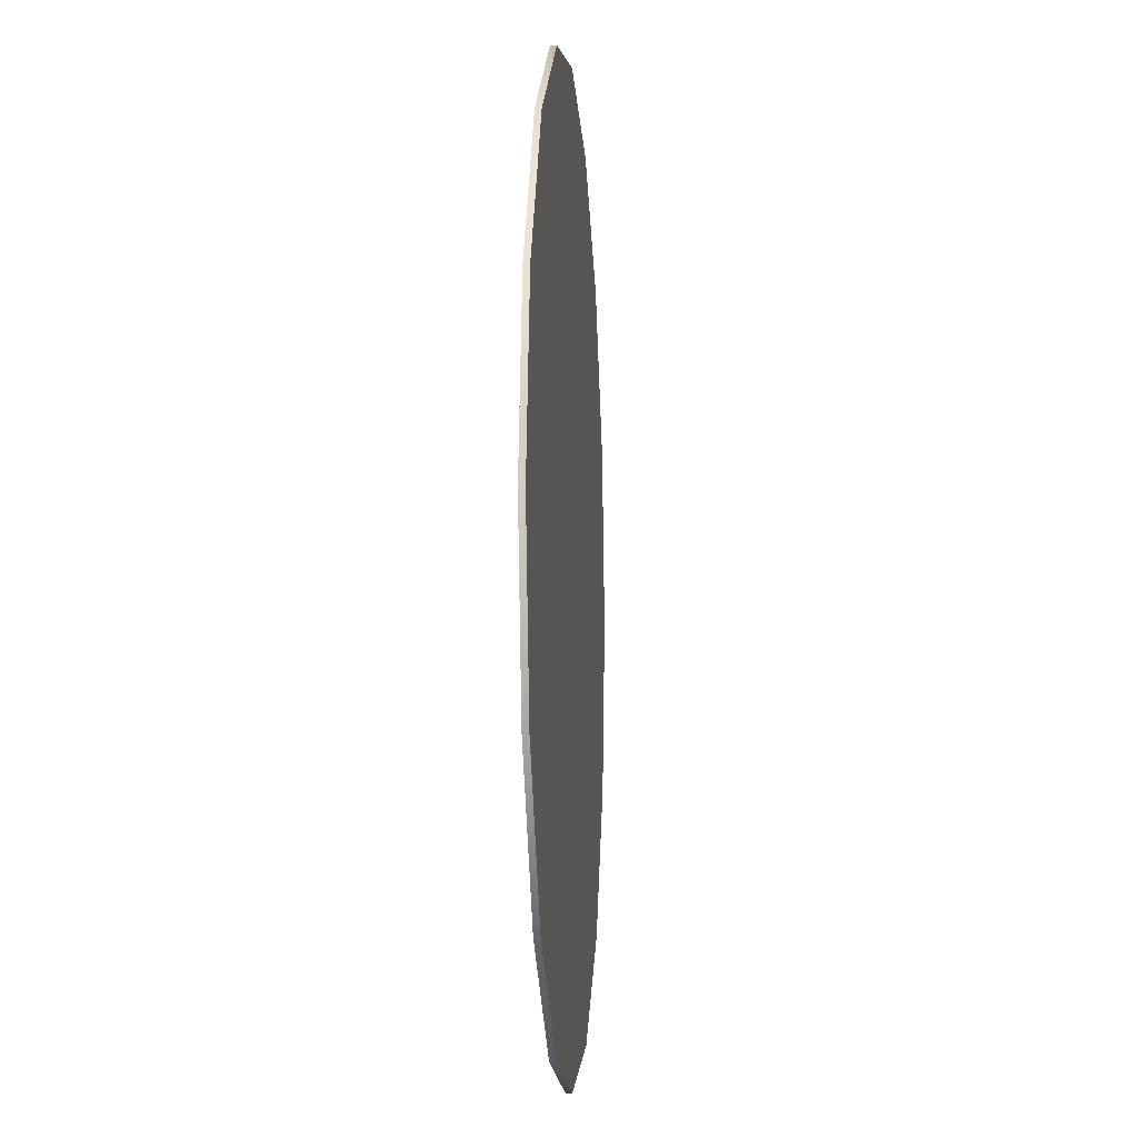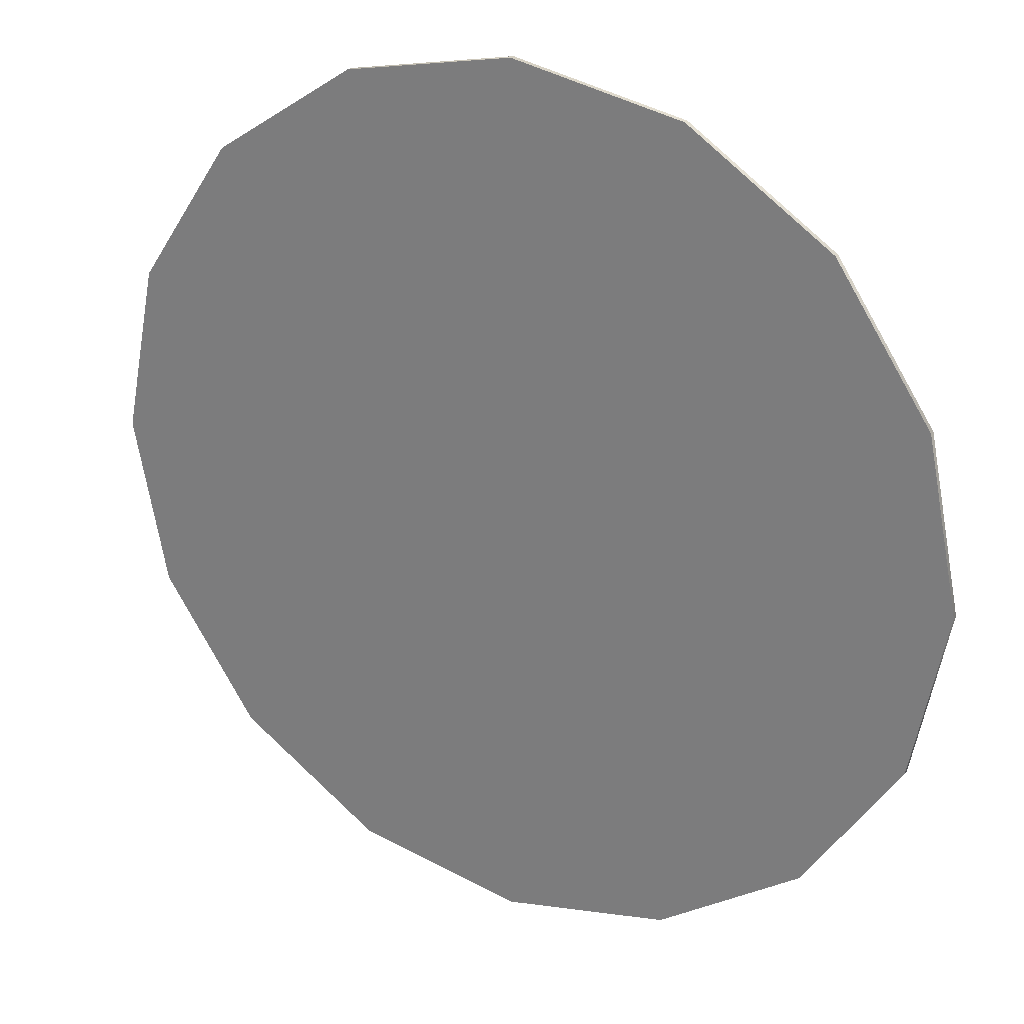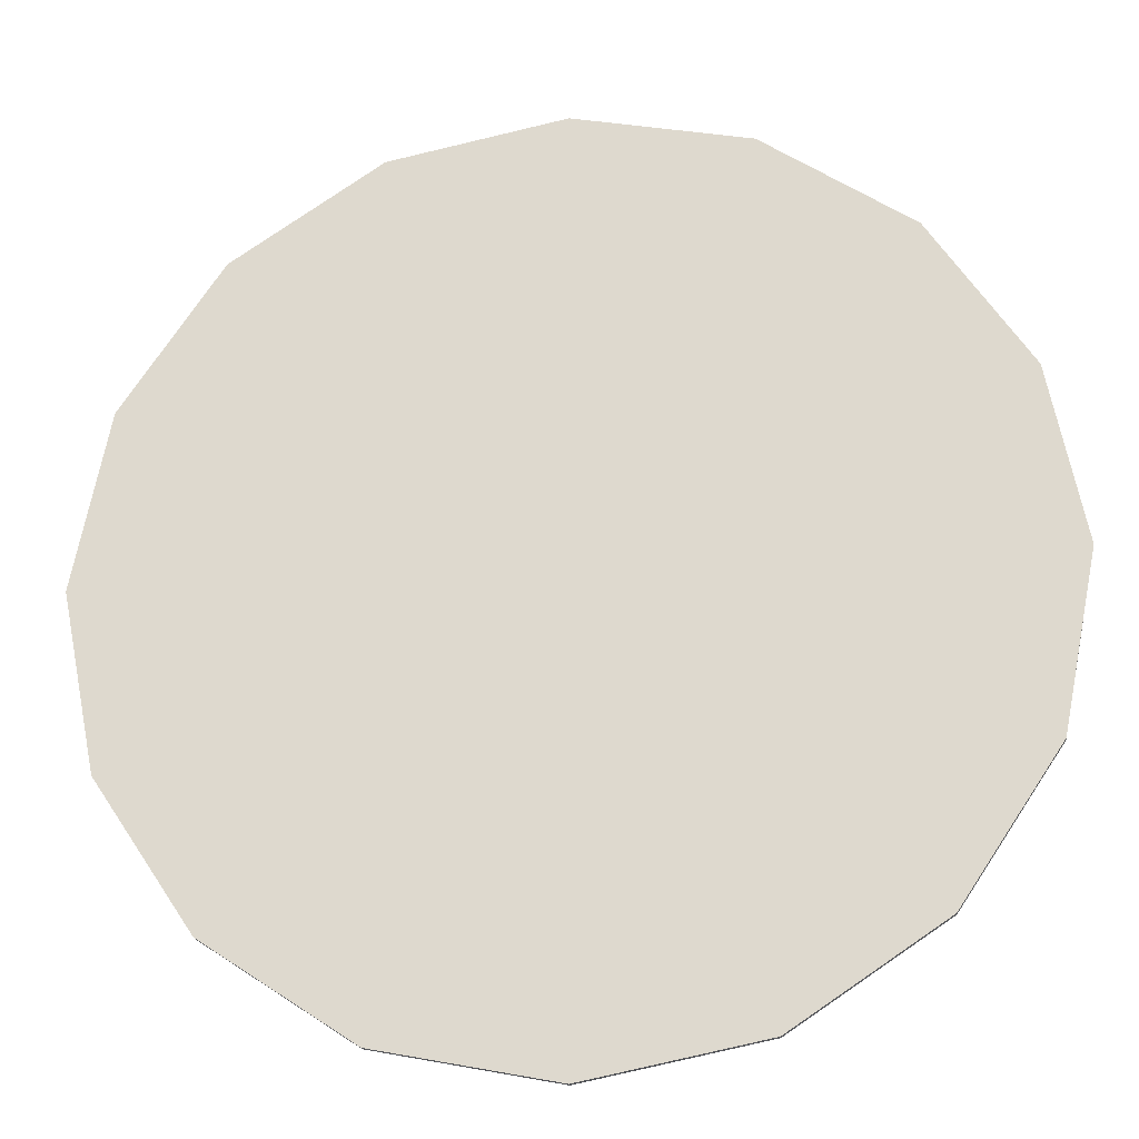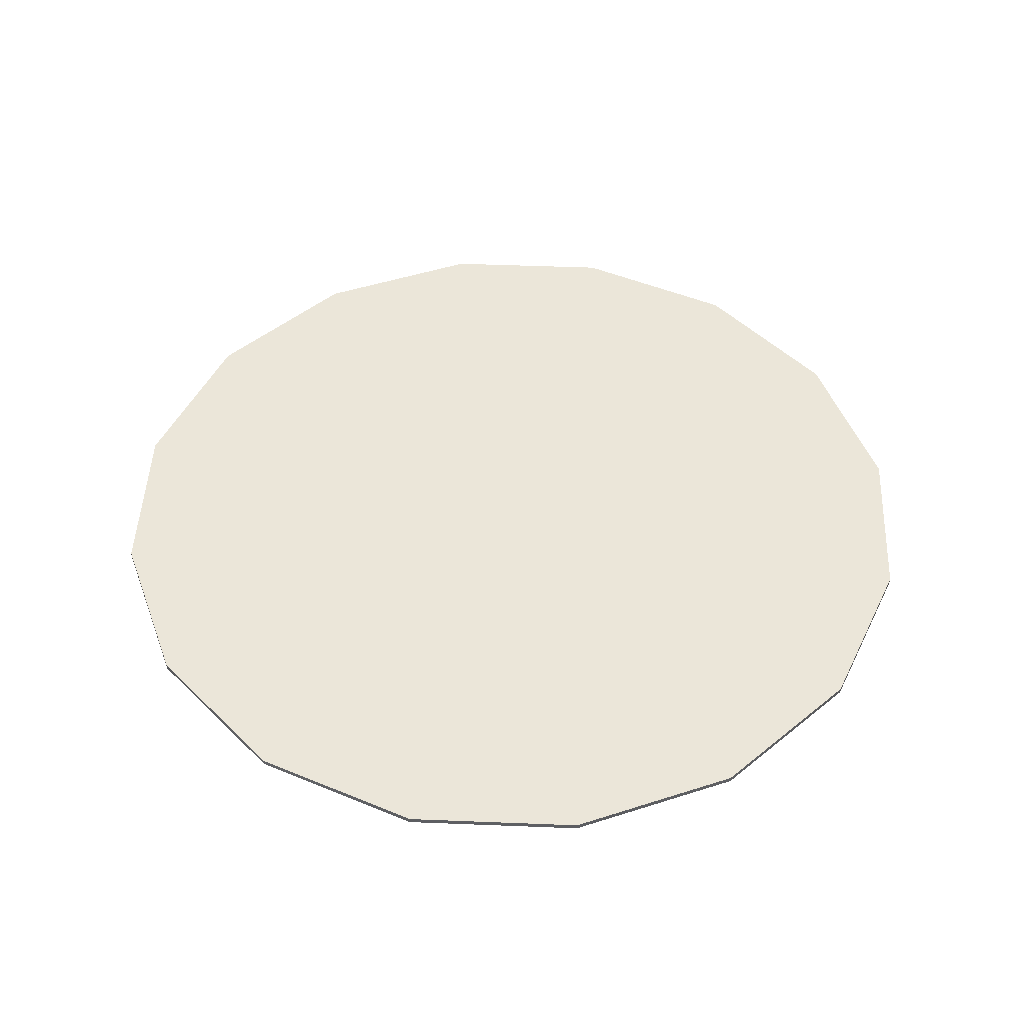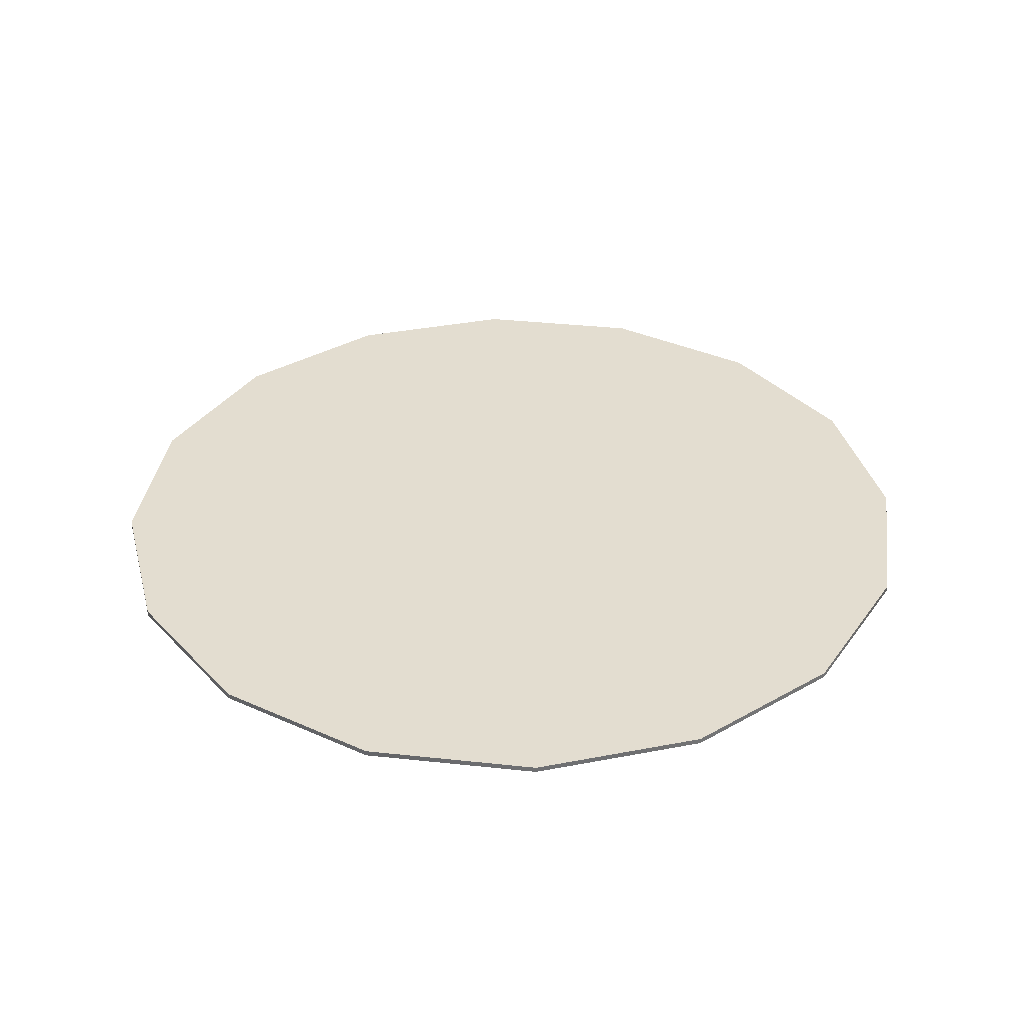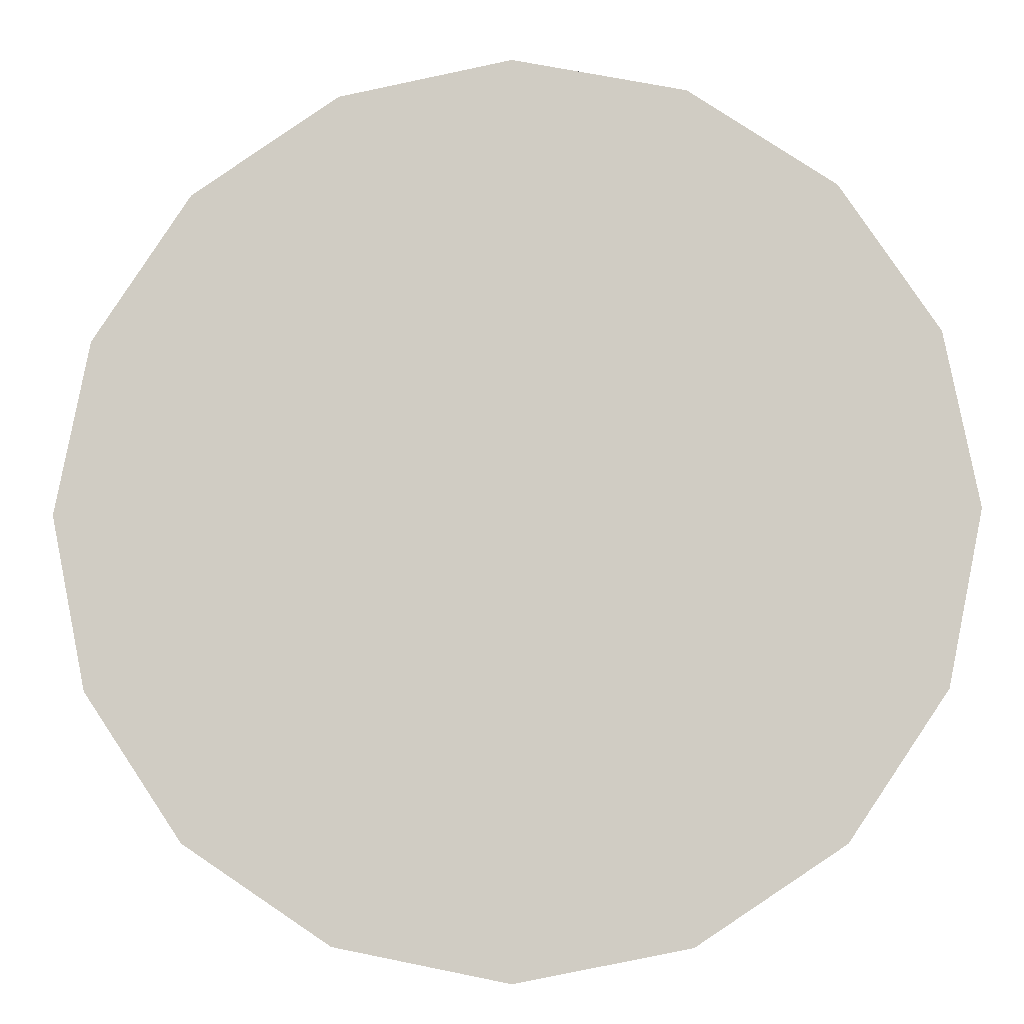
<metadata>
{"format":"obj","ext":"obj","renderer":"f3d","projection":"perspective","resolution":1024,"background":"white","views":[{"elev":-7.4,"azim":-85.7,"up":"+Z"},{"elev":25.7,"azim":-151.3,"up":"+Z"},{"elev":-21.8,"azim":-172.9,"up":"+Z"},{"elev":47.8,"azim":171.3,"up":"+Y"},{"elev":35.6,"azim":-138.1,"up":"+Y"},{"elev":-7.1,"azim":-176.2,"up":"+Z"}]}
</metadata>
<code>
g pb_Mesh1219790
v -16 0 0
v -16 0.2 0
v -14.78 0 6.123
v -14.78 0.2 6.123
v -14.78 0 6.123
v -14.78 0.2 6.123
v -11.31 0 11.31
v -11.31 0.2 11.31
v -11.31 0 11.31
v -11.31 0.2 11.31
v -6.123 0 14.78
v -6.123 0.2 14.78
v -6.123 0 14.78
v -6.123 0.2 14.78
v 6.994e-07 0 16
v 6.994e-07 0.2 16
v 6.994e-07 0 16
v 6.994e-07 0.2 16
v 6.123 0 14.78
v 6.123 0.2 14.78
v 6.123 0 14.78
v 6.123 0.2 14.78
v 11.31 0 11.31
v 11.31 0.2 11.31
v 11.31 0 11.31
v 11.31 0.2 11.31
v 14.78 0 6.123
v 14.78 0.2 6.123
v 14.78 0 6.123
v 14.78 0.2 6.123
v 16 0 -1.399e-06
v 16 0.2 -1.399e-06
v 16 0 -1.399e-06
v 16 0.2 -1.399e-06
v 14.78 0 -6.123
v 14.78 0.2 -6.123
v 14.78 0 -6.123
v 14.78 0.2 -6.123
v 11.31 0 -11.31
v 11.31 0.2 -11.31
v 11.31 0 -11.31
v 11.31 0.2 -11.31
v 6.123 0 -14.78
v 6.123 0.2 -14.78
v 6.123 0 -14.78
v 6.123 0.2 -14.78
v -1.908e-07 0 -16
v -1.908e-07 0.2 -16
v -1.908e-07 0 -16
v -1.908e-07 0.2 -16
v -6.123 0 -14.78
v -6.123 0.2 -14.78
v -6.123 0 -14.78
v -6.123 0.2 -14.78
v -11.31 0 -11.31
v -11.31 0.2 -11.31
v -11.31 0 -11.31
v -11.31 0.2 -11.31
v -14.78 0 -6.123
v -14.78 0.2 -6.123
v -14.78 0 -6.123
v -14.78 0.2 -6.123
v -16 0 0
v -16 0.2 0
v -14.78 0 6.123
v 0 0 0
v -16 0 0
v -11.31 0 11.31
v -6.123 0 14.78
v 6.994e-07 0 16
v 6.123 0 14.78
v 11.31 0 11.31
v 14.78 0 6.123
v 16 0 -1.399e-06
v 14.78 0 -6.123
v 11.31 0 -11.31
v 6.123 0 -14.78
v -1.908e-07 0 -16
v -6.123 0 -14.78
v -11.31 0 -11.31
v -14.78 0 -6.123
v -16 0.2 0
v 0 0.2 0
v -14.78 0.2 6.123
v -11.31 0.2 11.31
v -6.123 0.2 14.78
v 6.994e-07 0.2 16
v 6.123 0.2 14.78
v 11.31 0.2 11.31
v 14.78 0.2 6.123
v 16 0.2 -1.399e-06
v 14.78 0.2 -6.123
v 11.31 0.2 -11.31
v 6.123 0.2 -14.78
v -1.908e-07 0.2 -16
v -6.123 0.2 -14.78
v -11.31 0.2 -11.31
v -14.78 0.2 -6.123
g pb_Mesh1219790_0
f 3 2 1
f 3 4 2
f 7 6 5
f 7 8 6
f 11 10 9
f 11 12 10
f 15 14 13
f 15 16 14
f 19 18 17
f 19 20 18
f 23 22 21
f 23 24 22
f 27 26 25
f 27 28 26
f 31 30 29
f 31 32 30
f 35 34 33
f 35 36 34
f 39 38 37
f 39 40 38
f 43 42 41
f 43 44 42
f 47 46 45
f 47 48 46
f 51 50 49
f 51 52 50
f 55 54 53
f 55 56 54
f 59 58 57
f 59 60 58
f 63 62 61
f 63 64 62
f 67 66 65
f 65 66 68
f 68 66 69
f 69 66 70
f 70 66 71
f 71 66 72
f 72 66 73
f 73 66 74
f 74 66 75
f 75 66 76
f 76 66 77
f 77 66 78
f 78 66 79
f 79 66 80
f 80 66 81
f 81 66 67
f 84 83 82
f 85 83 84
f 86 83 85
f 87 83 86
f 88 83 87
f 89 83 88
f 90 83 89
f 91 83 90
f 92 83 91
f 93 83 92
f 94 83 93
f 95 83 94
f 96 83 95
f 97 83 96
f 98 83 97
f 82 83 98

</code>
